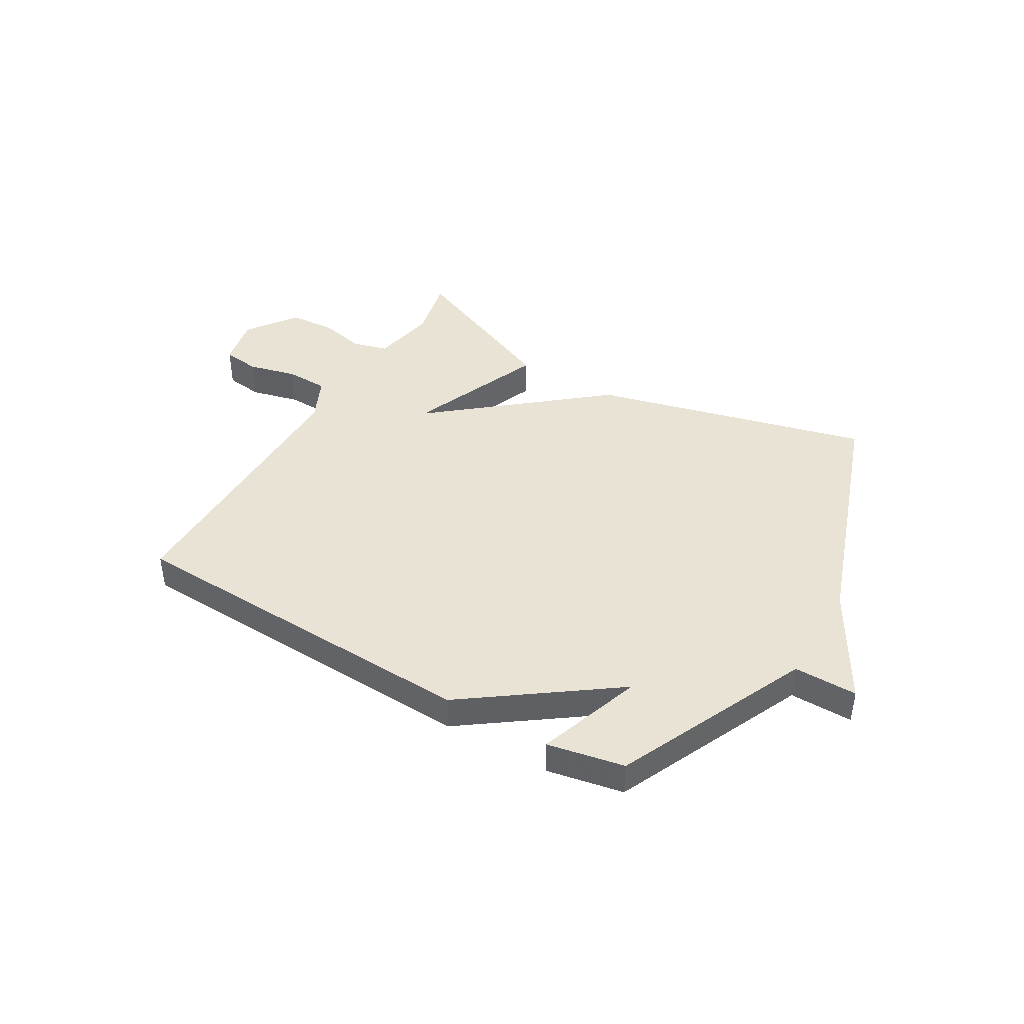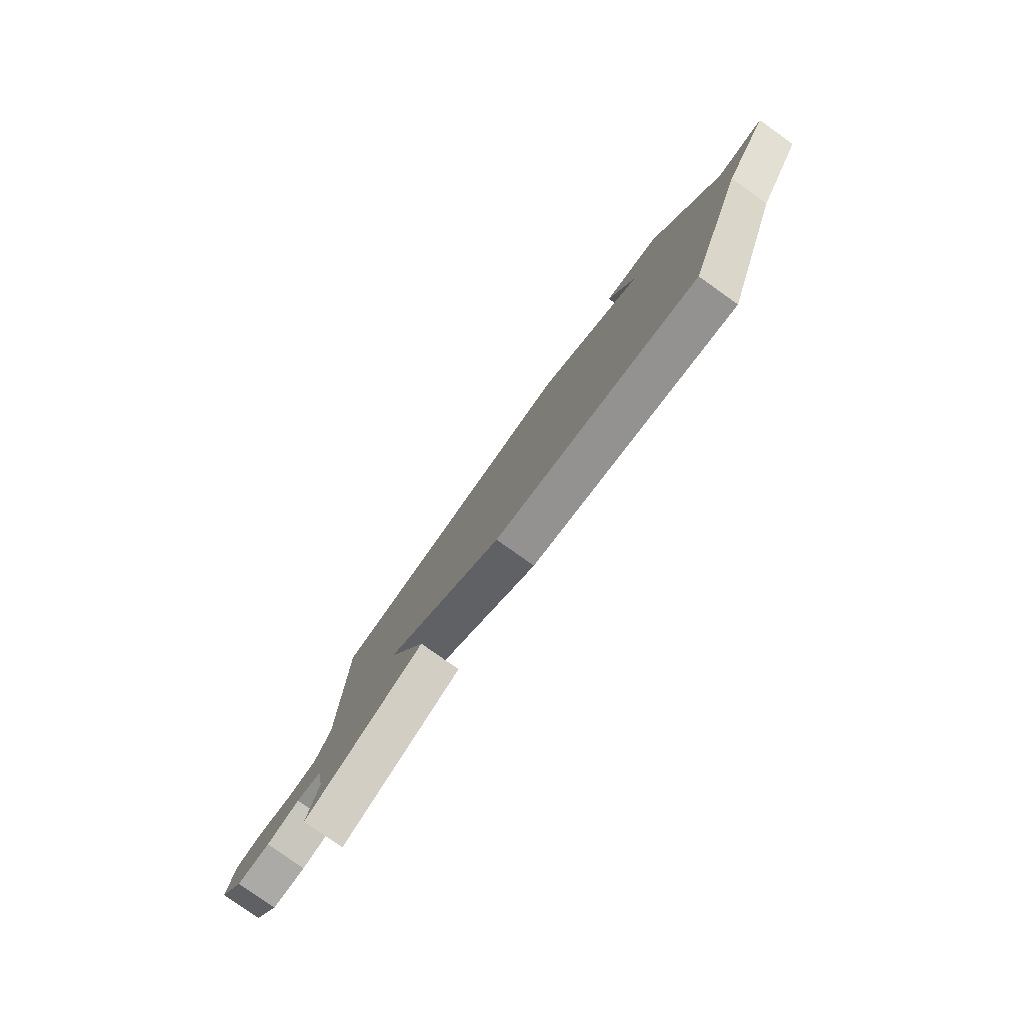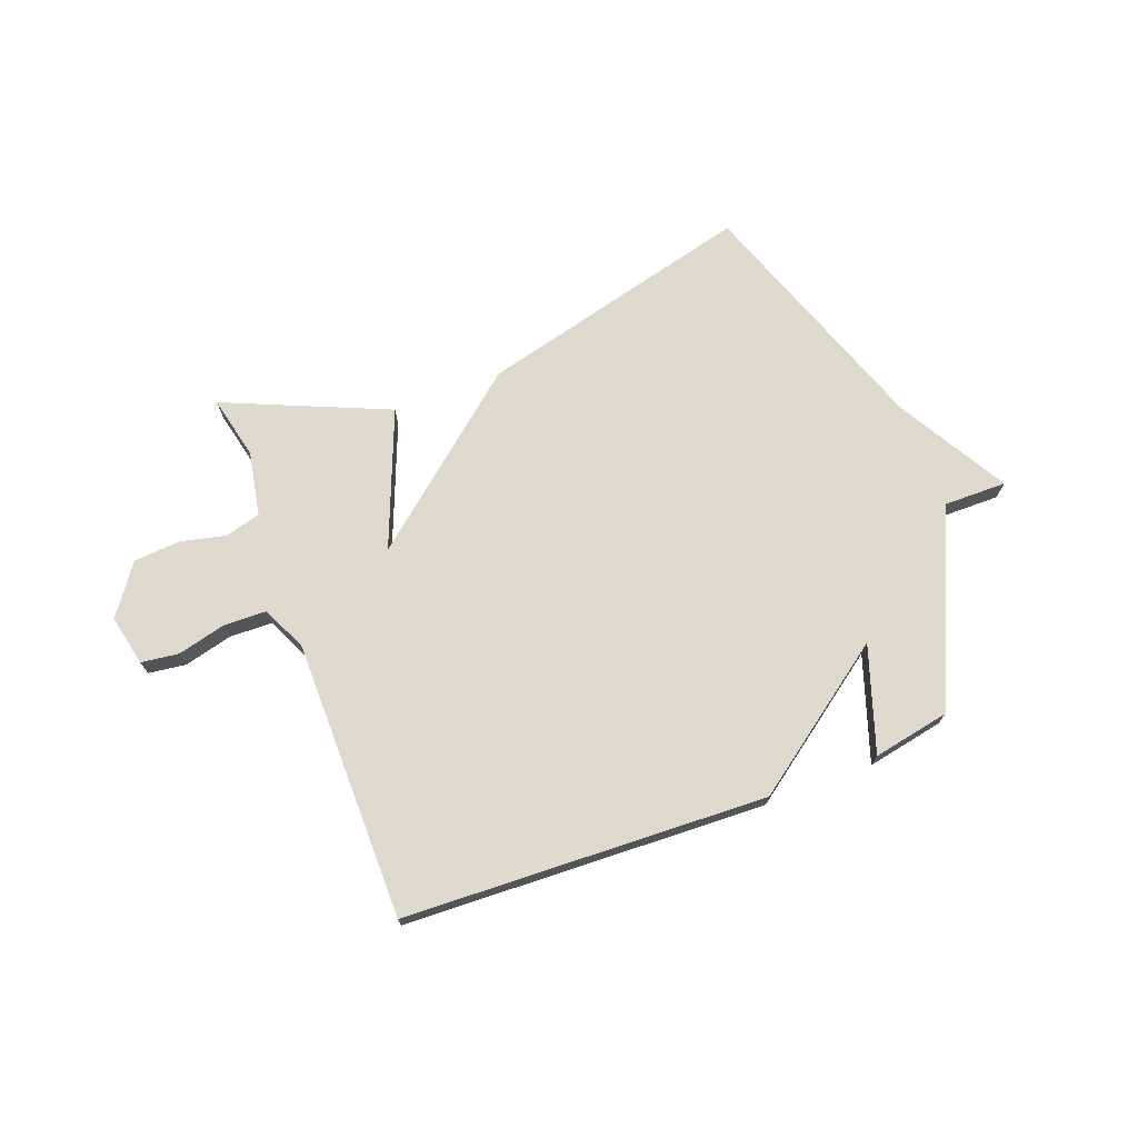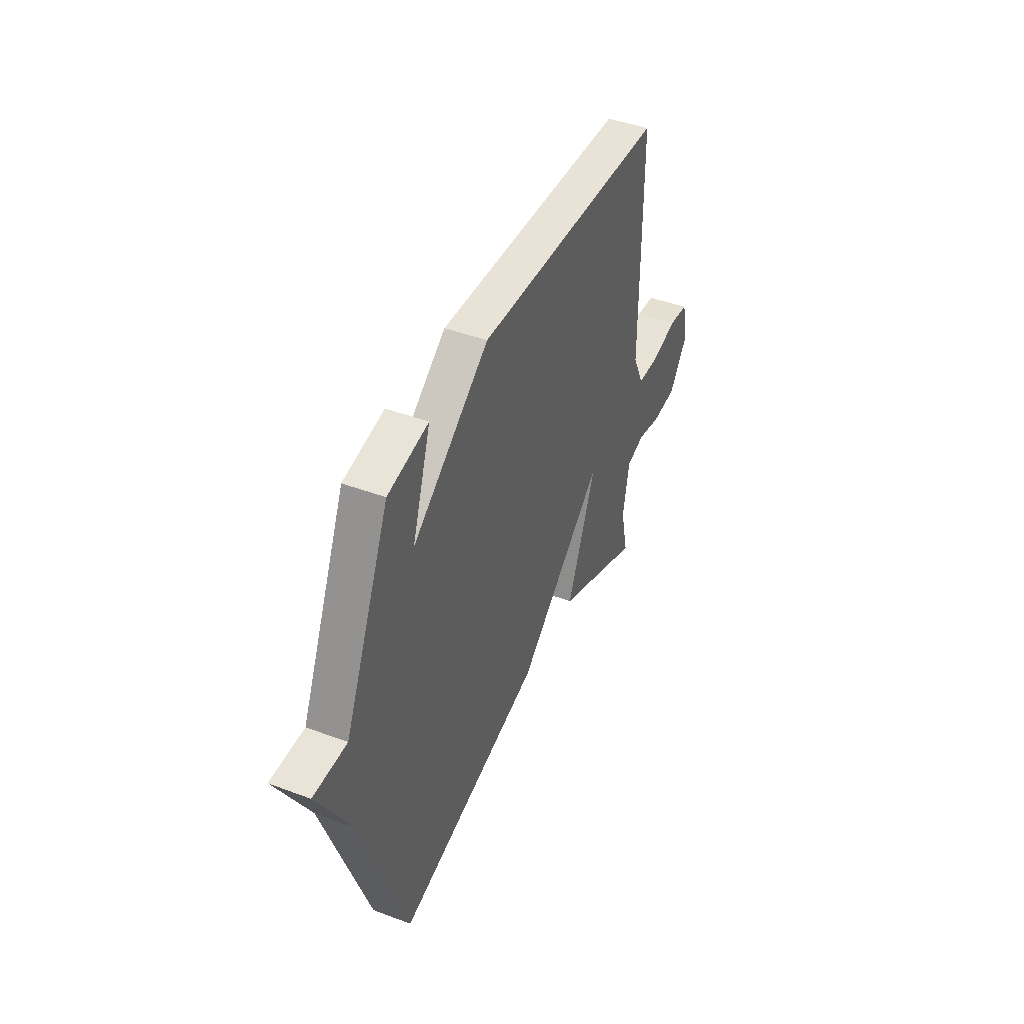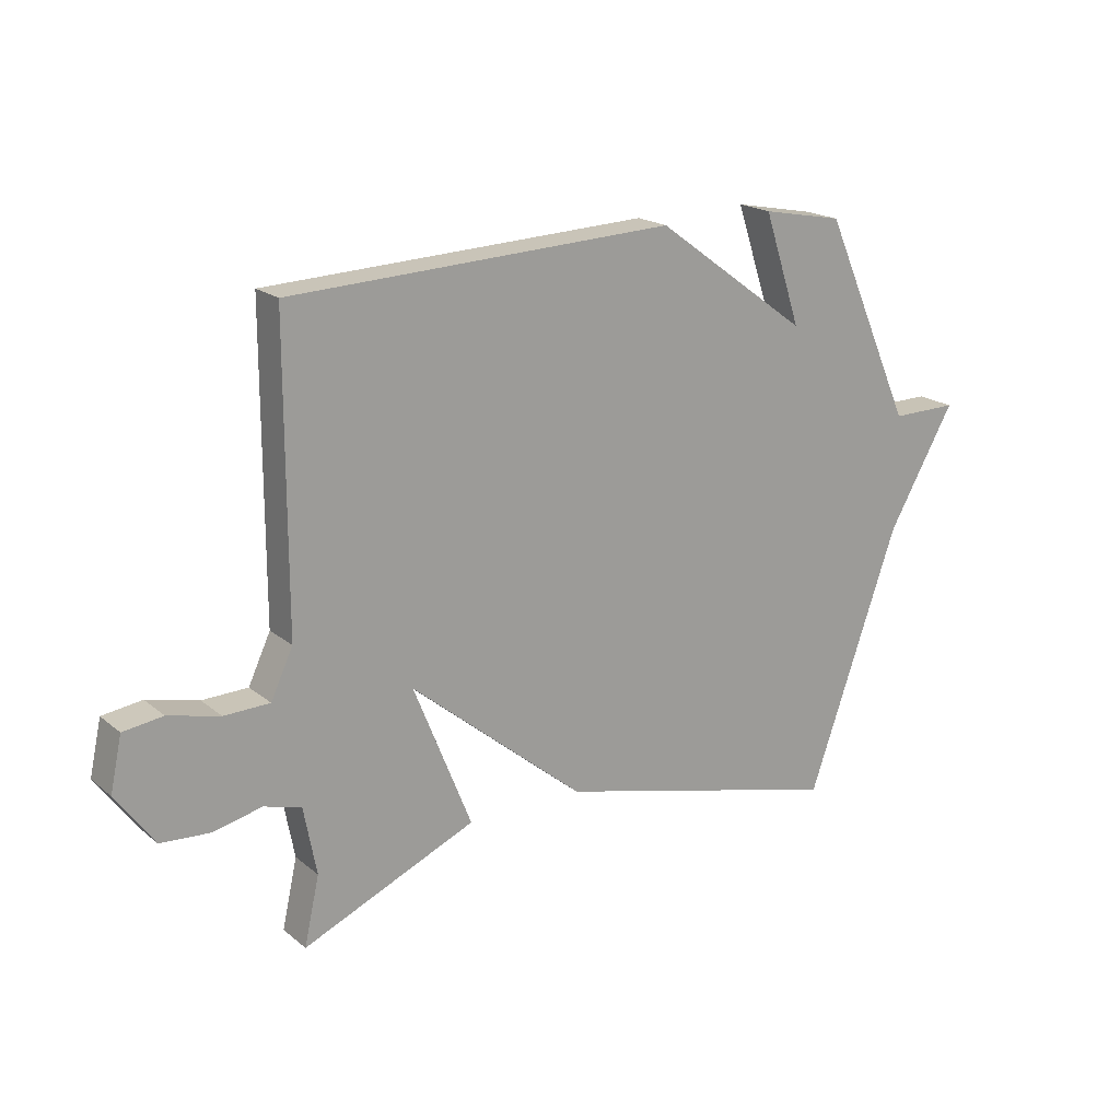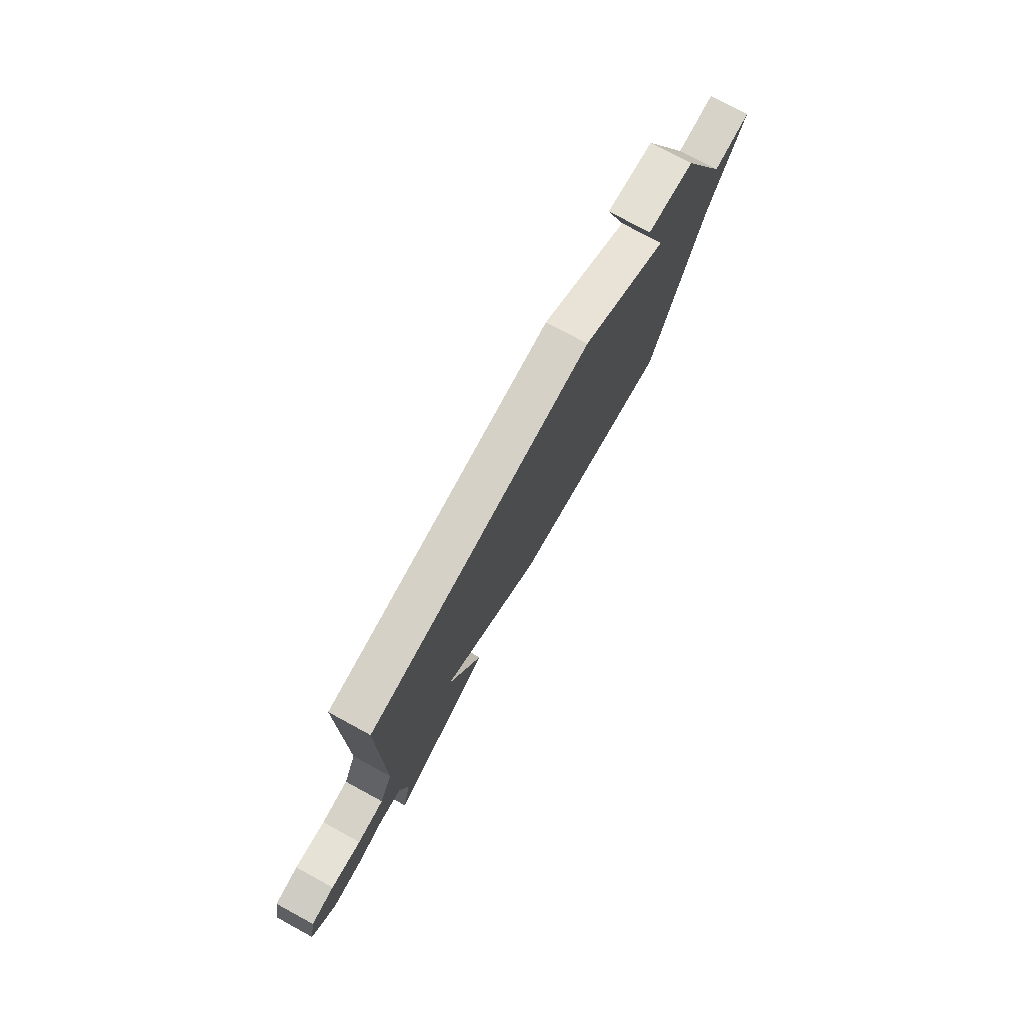
<metadata>
{"format":"obj","ext":"obj","renderer":"f3d","projection":"perspective","resolution":1024,"background":"white","views":[{"elev":42.3,"azim":30.5,"up":"+Y"},{"elev":-79.7,"azim":54.6,"up":"+Z"},{"elev":71.6,"azim":-20.7,"up":"+Y"},{"elev":43.6,"azim":113.8,"up":"+Z"},{"elev":19.3,"azim":-34.4,"up":"+Z"},{"elev":76.4,"azim":-61.5,"up":"+Z"}]}
</metadata>
<code>
v -0.5 0.07 0.5
v 0.16 0.07 0.527
v 0.424 0.07 0.335
v 0.36 0.07 0.527
v 0.5 0.07 0.5
v 0.657 0.07 0.148
v 0.772 0.07 0.149
v 0.657 0.07 -0.052
v 0.5 0.07 -0.5
v -0.002 0.07 -0.372
v -0.302 0.07 -0.123
v -0.202 0.07 -0.372
v -0.5 0.07 -0.5
v -0.474 0.07 -0.384
v -0.496 0.07 -0.267
v -0.56 0.07 -0.249
v -0.643 0.07 -0.268
v -0.728 0.07 -0.262
v -0.793 0.07 -0.171
v -0.773 0.07 -0.079
v -0.705 0.07 -0.07
v -0.617 0.07 -0.092
v -0.539 0.07 -0.09
v -0.501 0.07 -0.009
v -0.5 0 0.5
v 0.16 0 0.527
v 0.424 0 0.335
v 0.36 0 0.527
v 0.5 0 0.5
v 0.657 0 0.148
v 0.772 0 0.149
v 0.657 0 -0.052
v 0.5 0 -0.5
v -0.002 0 -0.372
v -0.302 0 -0.123
v -0.202 0 -0.372
v -0.5 0 -0.5
v -0.474 0 -0.384
v -0.496 0 -0.267
v -0.56 0 -0.249
v -0.643 0 -0.268
v -0.728 0 -0.262
v -0.793 0 -0.171
v -0.773 0 -0.079
v -0.705 0 -0.07
v -0.617 0 -0.092
v -0.539 0 -0.09
v -0.501 0 -0.009
f 20 21 22
f 19 20 22
f 18 19 22
f 17 18 22
f 16 17 22
f 15 16 22 23
f 11 12 13 14
f 11 14 15
f 8 9 10 11
f 6 7 8 11
f 3 4 5 6
f 3 6 11
f 2 3 11
f 1 2 11
f 24 1 11
f 11 15 23 24
f 46 45 44
f 46 44 43
f 46 43 42
f 46 42 41
f 46 41 40
f 47 46 40 39
f 38 37 36 35
f 39 38 35
f 35 34 33 32
f 35 32 31 30
f 30 29 28 27
f 35 30 27
f 35 27 26
f 35 26 25
f 35 25 48
f 48 47 39 35
f 1 25 26 2
f 2 26 27 3
f 3 27 28 4
f 4 28 29 5
f 5 29 30 6
f 6 30 31 7
f 7 31 32 8
f 8 32 33 9
f 9 33 34 10
f 10 34 35 11
f 11 35 36 12
f 12 36 37 13
f 13 37 38 14
f 14 38 39 15
f 15 39 40 16
f 16 40 41 17
f 17 41 42 18
f 18 42 43 19
f 19 43 44 20
f 20 44 45 21
f 21 45 46 22
f 22 46 47 23
f 23 47 48 24
f 24 48 25 1

</code>
